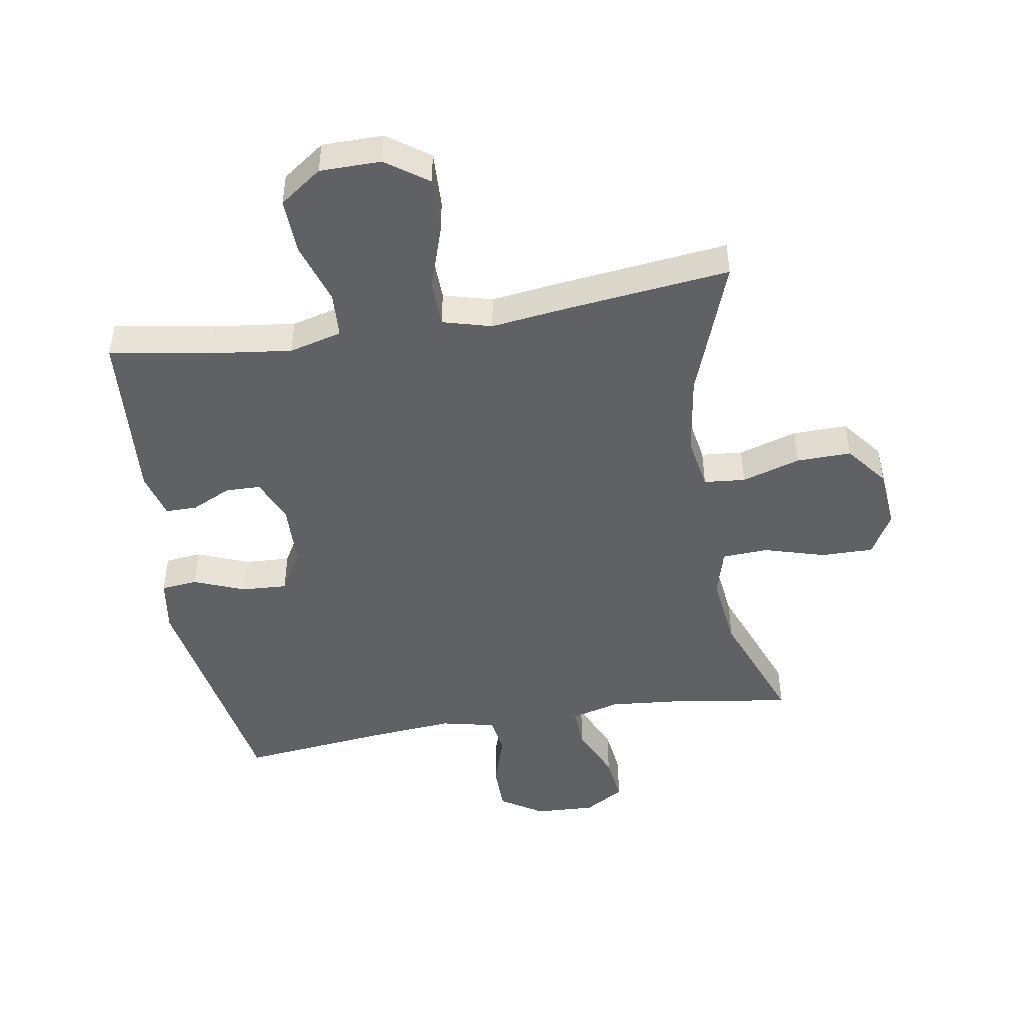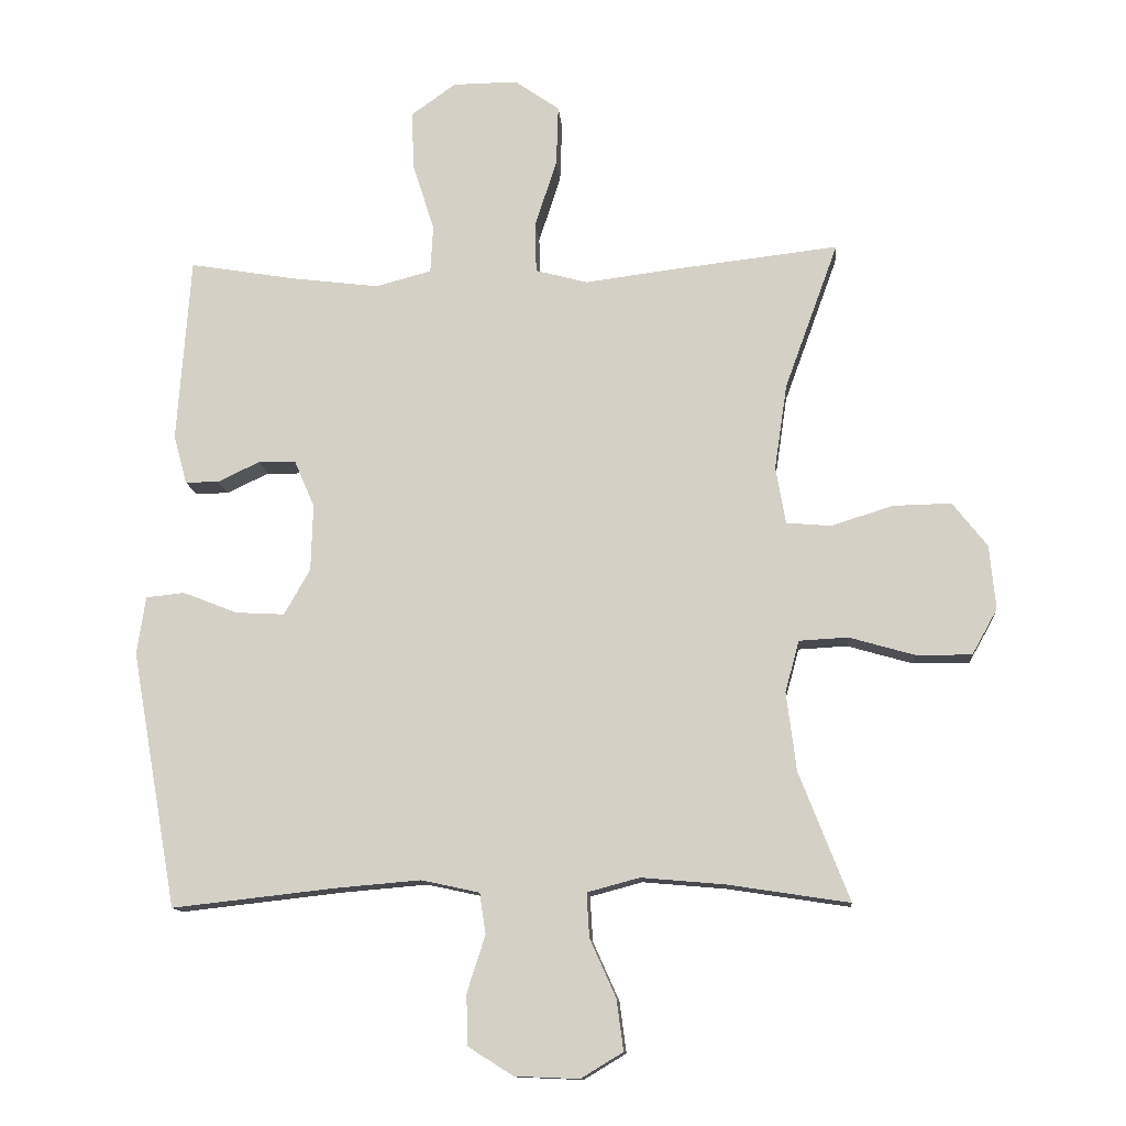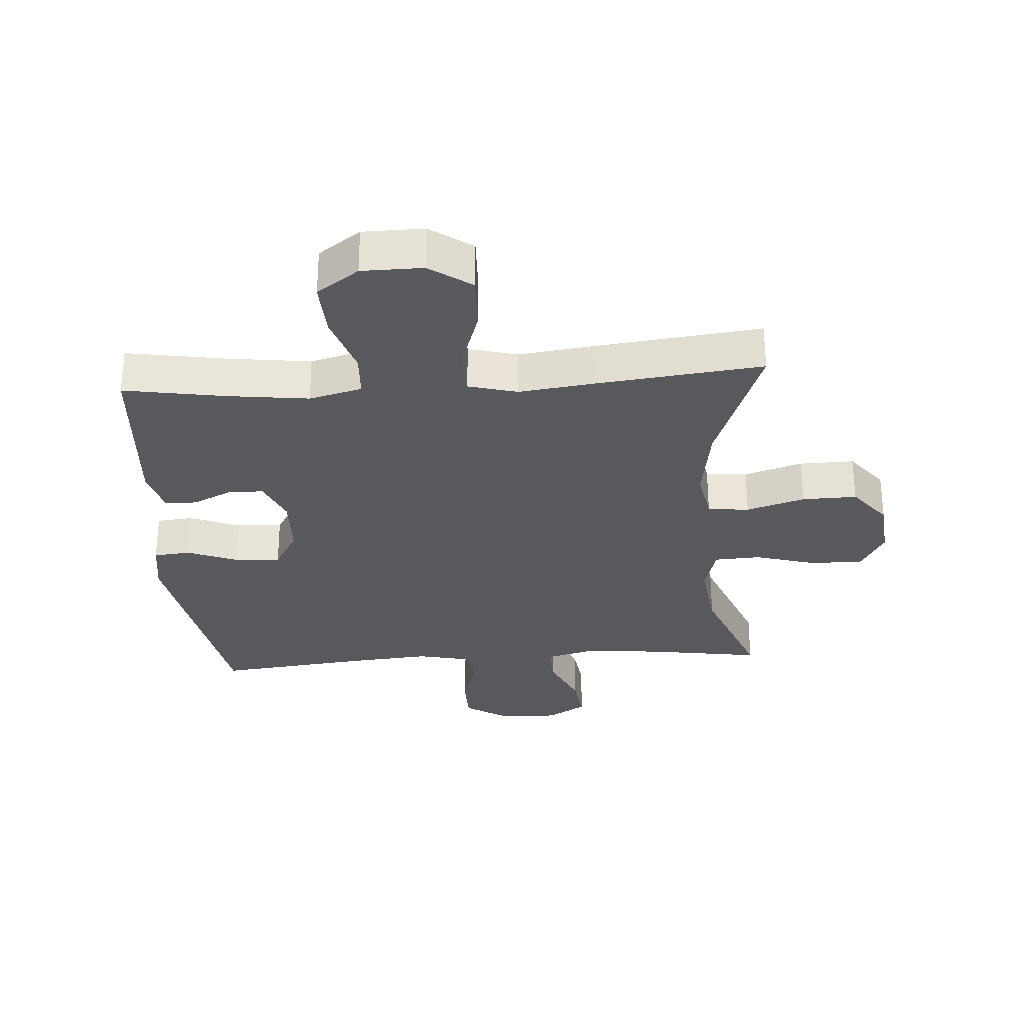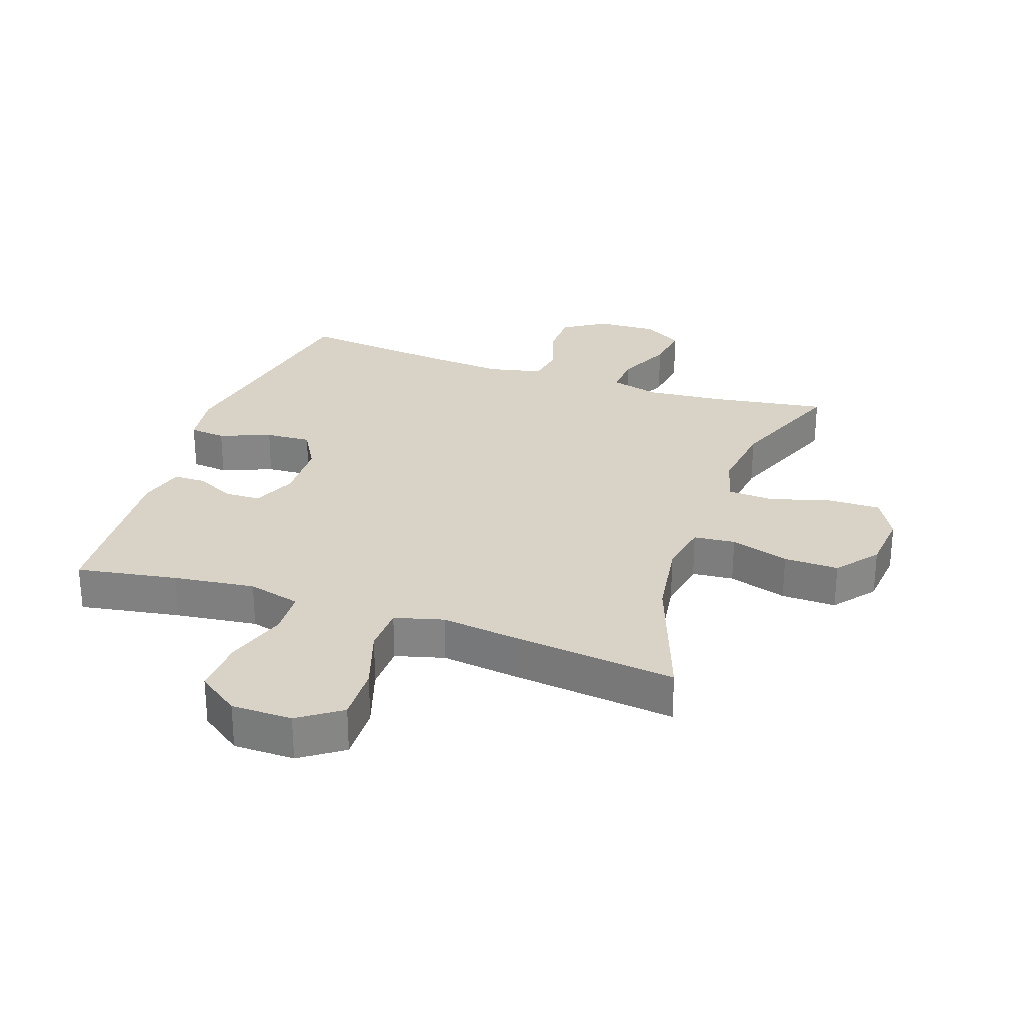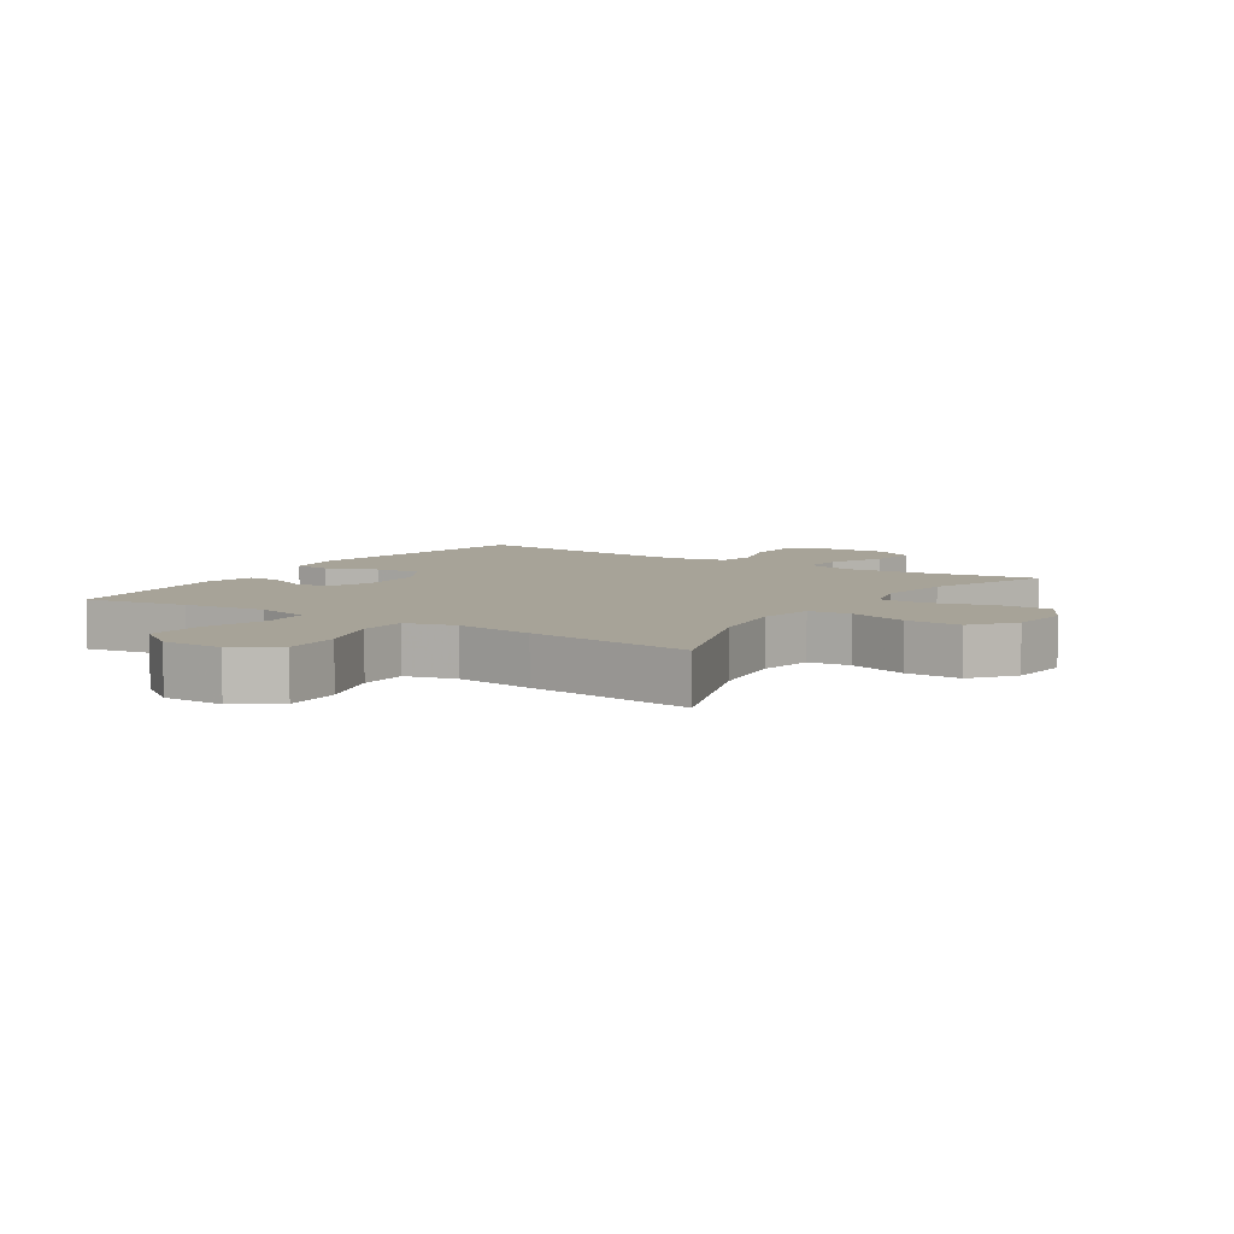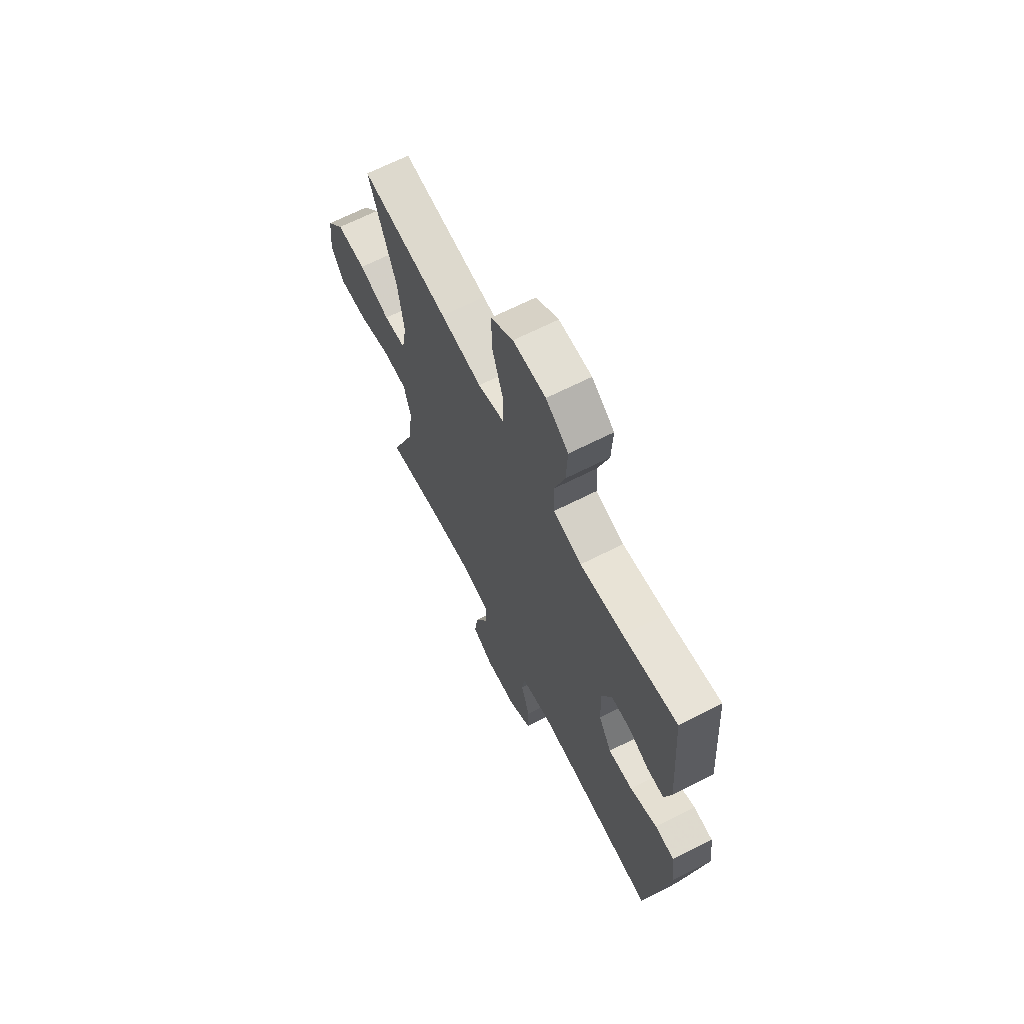
<metadata>
{"format":"obj","ext":"obj","renderer":"f3d","projection":"perspective","resolution":1024,"background":"white","views":[{"elev":-47.2,"azim":9.3,"up":"+Y"},{"elev":-12.6,"azim":4.8,"up":"+Z"},{"elev":-29.9,"azim":3.9,"up":"+Y"},{"elev":28.0,"azim":19.1,"up":"+Y"},{"elev":6.8,"azim":33.2,"up":"+Y"},{"elev":66.6,"azim":-117.0,"up":"+Z"}]}
</metadata>
<code>
v 0.5 0.07 -0.5
v 0.318 0.07 -0.472
v 0.193 0.07 -0.461
v 0.115 0.07 -0.482
v 0.119 0.07 -0.548
v 0.158 0.07 -0.635
v 0.168 0.07 -0.711
v 0.105 0.07 -0.749
v 0.009 0.07 -0.745
v -0.059 0.07 -0.702
v -0.06 0.07 -0.626
v -0.033 0.07 -0.542
v -0.042 0.07 -0.481
v -0.129 0.07 -0.462
v -0.258 0.07 -0.473
v -0.5 0.07 -0.5
v -0.568 0.07 -0.117
v -0.555 0.07 -0.03
v -0.497 0.07 -0.024
v -0.416 0.07 -0.056
v -0.343 0.07 -0.06
v -0.304 0.07 0.008
v -0.301 0.07 0.108
v -0.331 0.07 0.178
v -0.387 0.07 0.179
v -0.45 0.07 0.149
v -0.5 0.07 0.149
v -0.52 0.07 0.222
v -0.5 0.07 0.5
v -0.339 0.07 0.473
v -0.21 0.07 0.457
v -0.126 0.07 0.479
v -0.122 0.07 0.551
v -0.154 0.07 0.65
v -0.158 0.07 0.739
v -0.091 0.07 0.787
v 0.006 0.07 0.788
v 0.073 0.07 0.741
v 0.07 0.07 0.651
v 0.037 0.07 0.55
v 0.039 0.07 0.475
v 0.117 0.07 0.454
v 0.24 0.07 0.47
v 0.5 0.07 0.5
v 0.42 0.07 0.28
v 0.401 0.07 0.152
v 0.416 0.07 0.067
v 0.482 0.07 0.061
v 0.575 0.07 0.09
v 0.662 0.07 0.092
v 0.714 0.07 0.026
v 0.723 0.07 -0.07
v 0.685 0.07 -0.138
v 0.601 0.07 -0.137
v 0.504 0.07 -0.109
v 0.431 0.07 -0.113
v 0.41 0.07 -0.19
v 0.425 0.07 -0.308
v 0.5 0 -0.5
v 0.318 0 -0.472
v 0.193 0 -0.461
v 0.115 0 -0.482
v 0.119 0 -0.548
v 0.158 0 -0.635
v 0.168 0 -0.711
v 0.105 0 -0.749
v 0.009 0 -0.745
v -0.059 0 -0.702
v -0.06 0 -0.626
v -0.033 0 -0.542
v -0.042 0 -0.481
v -0.129 0 -0.462
v -0.258 0 -0.473
v -0.5 0 -0.5
v -0.568 0 -0.117
v -0.555 0 -0.03
v -0.497 0 -0.024
v -0.416 0 -0.056
v -0.343 0 -0.06
v -0.304 0 0.008
v -0.301 0 0.108
v -0.331 0 0.178
v -0.387 0 0.179
v -0.45 0 0.149
v -0.5 0 0.149
v -0.52 0 0.222
v -0.5 0 0.5
v -0.339 0 0.473
v -0.21 0 0.457
v -0.126 0 0.479
v -0.122 0 0.551
v -0.154 0 0.65
v -0.158 0 0.739
v -0.091 0 0.787
v 0.006 0 0.788
v 0.073 0 0.741
v 0.07 0 0.651
v 0.037 0 0.55
v 0.039 0 0.475
v 0.117 0 0.454
v 0.24 0 0.47
v 0.5 0 0.5
v 0.42 0 0.28
v 0.401 0 0.152
v 0.416 0 0.067
v 0.482 0 0.061
v 0.575 0 0.09
v 0.662 0 0.092
v 0.714 0 0.026
v 0.723 0 -0.07
v 0.685 0 -0.138
v 0.601 0 -0.137
v 0.504 0 -0.109
v 0.431 0 -0.113
v 0.41 0 -0.19
v 0.425 0 -0.308
f 52 53 54 55
f 52 55 56
f 51 52 56
f 48 49 50 51
f 47 48 51 56
f 46 47 56 57
f 42 43 44 45
f 41 42 45 46
f 37 38 39 40
f 37 40 41
f 36 37 41
f 33 34 35 36
f 32 33 36 41
f 31 32 41 46
f 27 28 29 30
f 25 26 27 30
f 24 25 30 31
f 23 24 31 46
f 17 18 19 20
f 15 16 17 20
f 14 15 20 21
f 13 14 21 22
f 9 10 11 12
f 9 12 13
f 8 9 13
f 5 6 7 8
f 4 5 8 13
f 3 4 13 22
f 58 1 2
f 57 58 2 3
f 23 46 57
f 3 22 23 57
f 113 112 111 110
f 114 113 110
f 114 110 109
f 109 108 107 106
f 114 109 106 105
f 115 114 105 104
f 103 102 101 100
f 104 103 100 99
f 98 97 96 95
f 99 98 95
f 99 95 94
f 94 93 92 91
f 99 94 91 90
f 104 99 90 89
f 88 87 86 85
f 88 85 84 83
f 89 88 83 82
f 104 89 82 81
f 78 77 76 75
f 78 75 74 73
f 79 78 73 72
f 80 79 72 71
f 70 69 68 67
f 71 70 67
f 71 67 66
f 66 65 64 63
f 71 66 63 62
f 80 71 62 61
f 60 59 116
f 61 60 116 115
f 115 104 81
f 115 81 80 61
f 1 59 60 2
f 2 60 61 3
f 3 61 62 4
f 4 62 63 5
f 5 63 64 6
f 6 64 65 7
f 7 65 66 8
f 8 66 67 9
f 9 67 68 10
f 10 68 69 11
f 11 69 70 12
f 12 70 71 13
f 13 71 72 14
f 14 72 73 15
f 15 73 74 16
f 16 74 75 17
f 17 75 76 18
f 18 76 77 19
f 19 77 78 20
f 20 78 79 21
f 21 79 80 22
f 22 80 81 23
f 23 81 82 24
f 24 82 83 25
f 25 83 84 26
f 26 84 85 27
f 27 85 86 28
f 28 86 87 29
f 29 87 88 30
f 30 88 89 31
f 31 89 90 32
f 32 90 91 33
f 33 91 92 34
f 34 92 93 35
f 35 93 94 36
f 36 94 95 37
f 37 95 96 38
f 38 96 97 39
f 39 97 98 40
f 40 98 99 41
f 41 99 100 42
f 42 100 101 43
f 43 101 102 44
f 44 102 103 45
f 45 103 104 46
f 46 104 105 47
f 47 105 106 48
f 48 106 107 49
f 49 107 108 50
f 50 108 109 51
f 51 109 110 52
f 52 110 111 53
f 53 111 112 54
f 54 112 113 55
f 55 113 114 56
f 56 114 115 57
f 57 115 116 58
f 58 116 59 1

</code>
